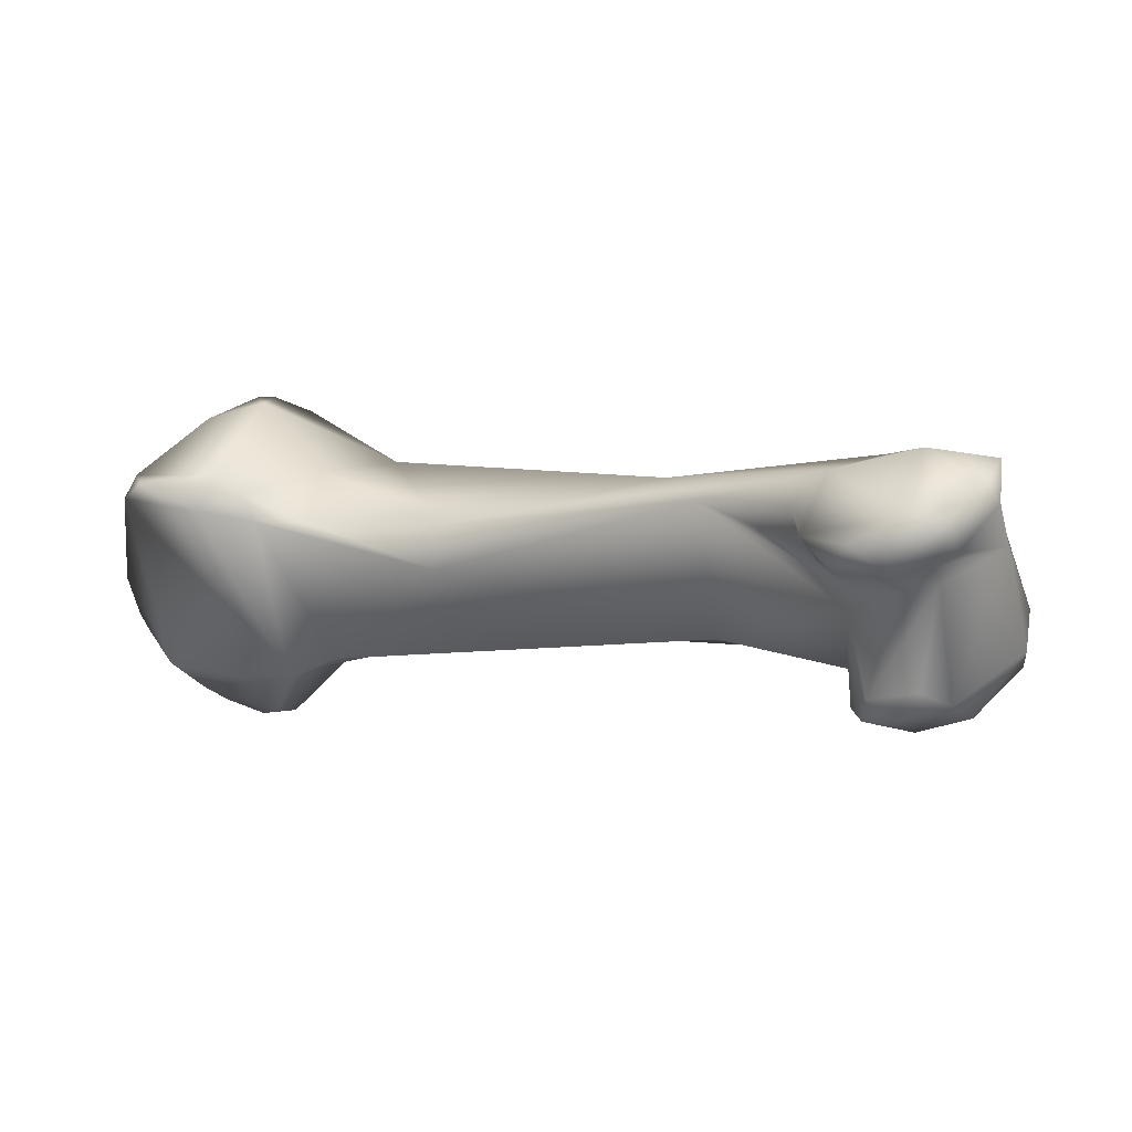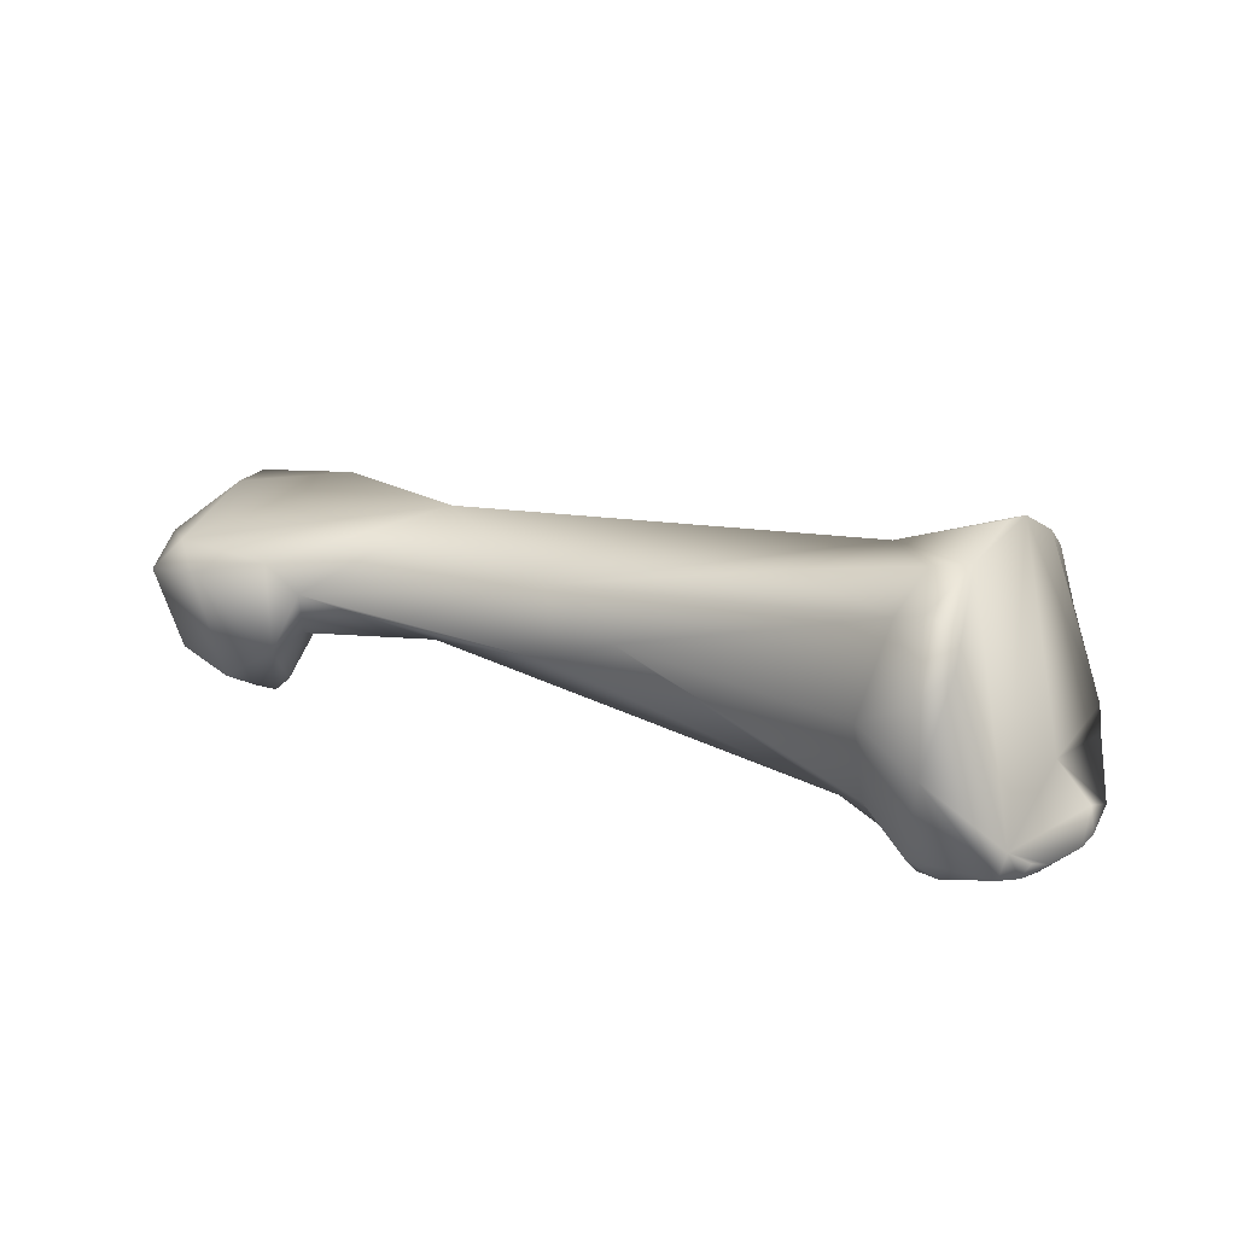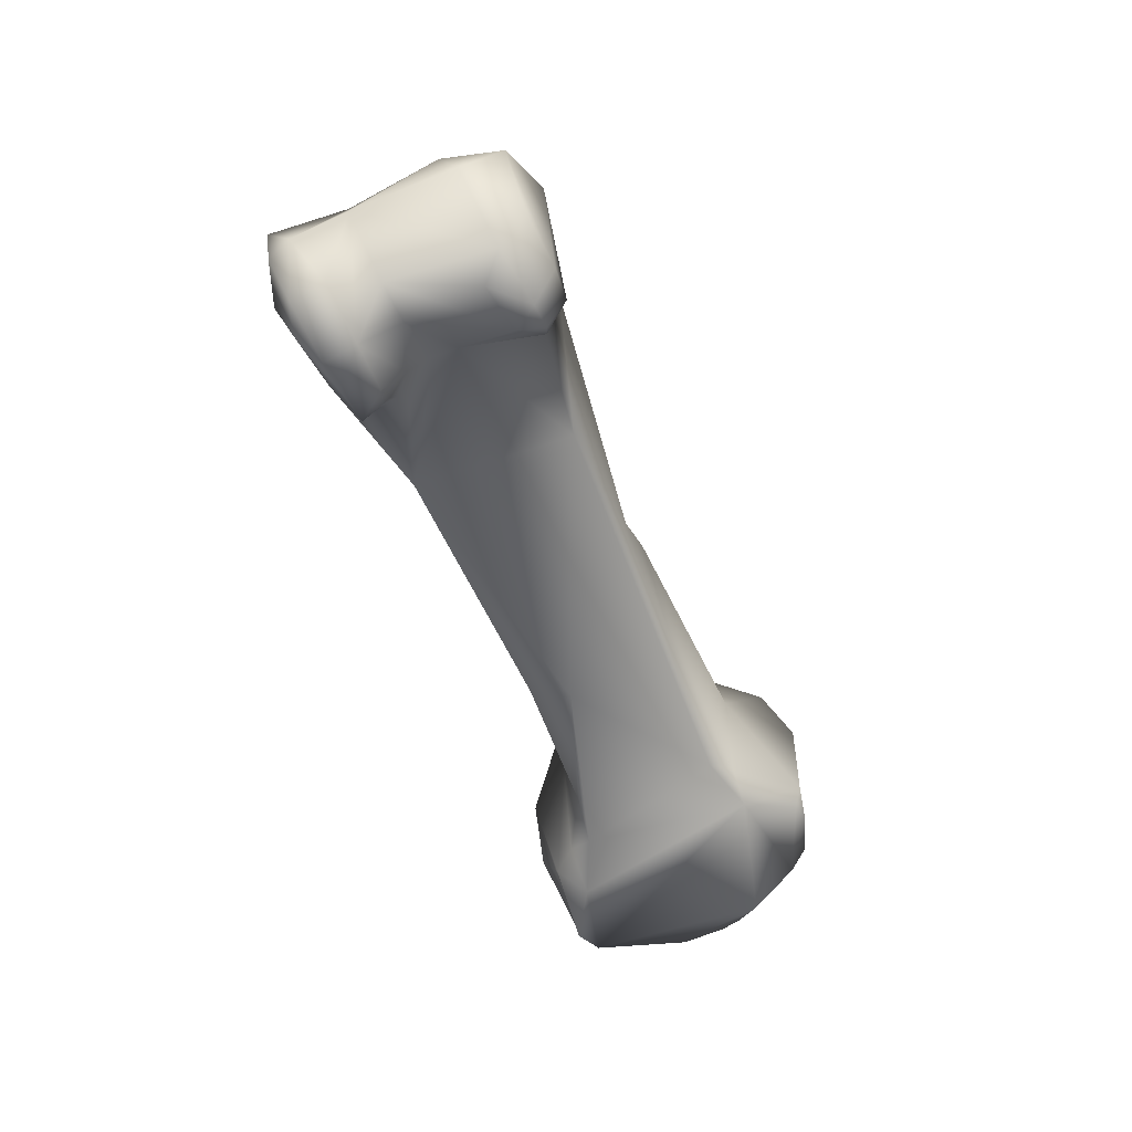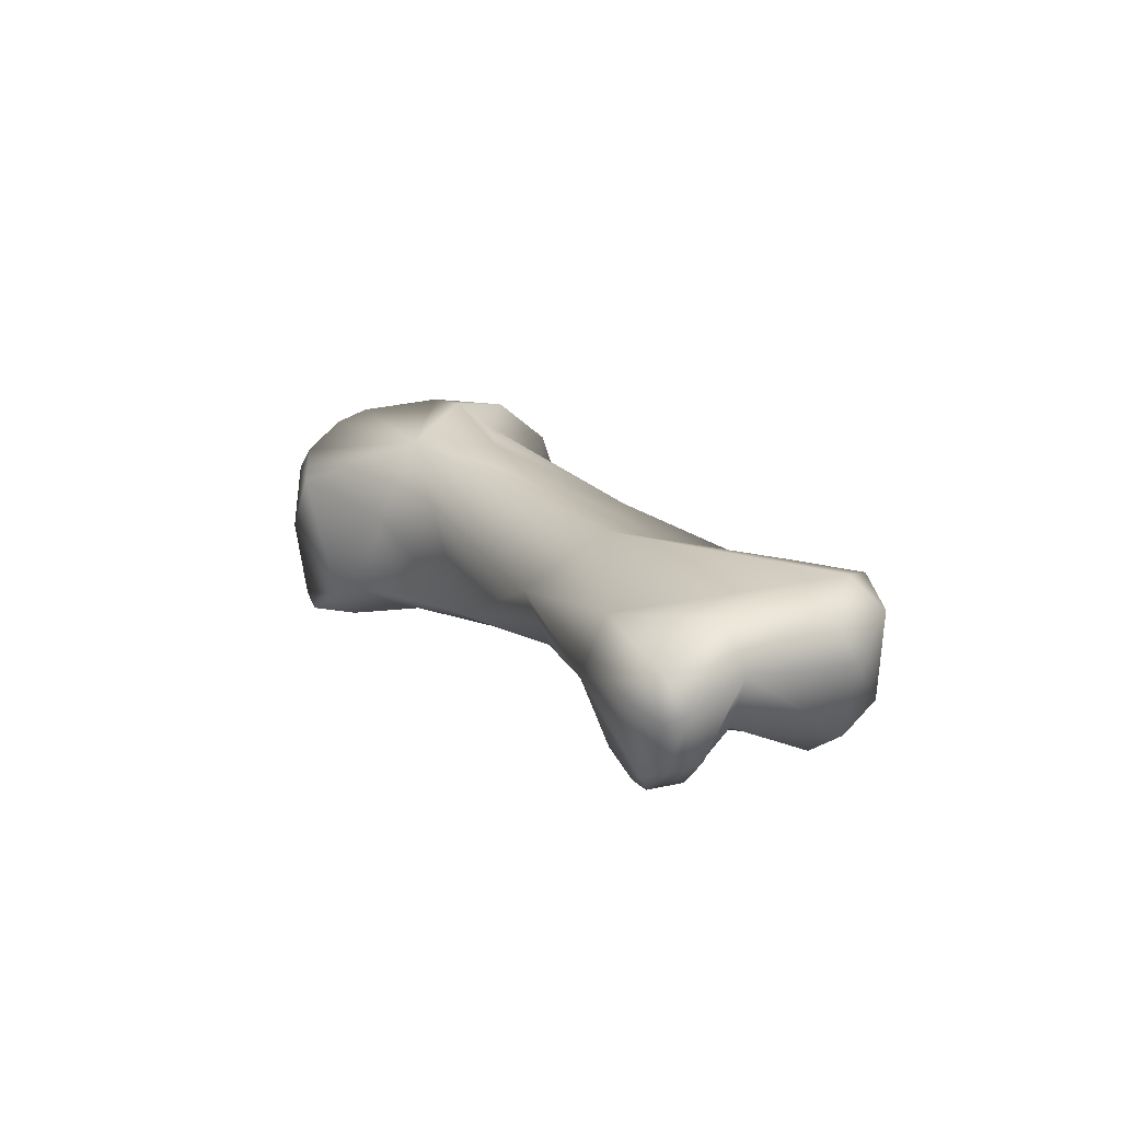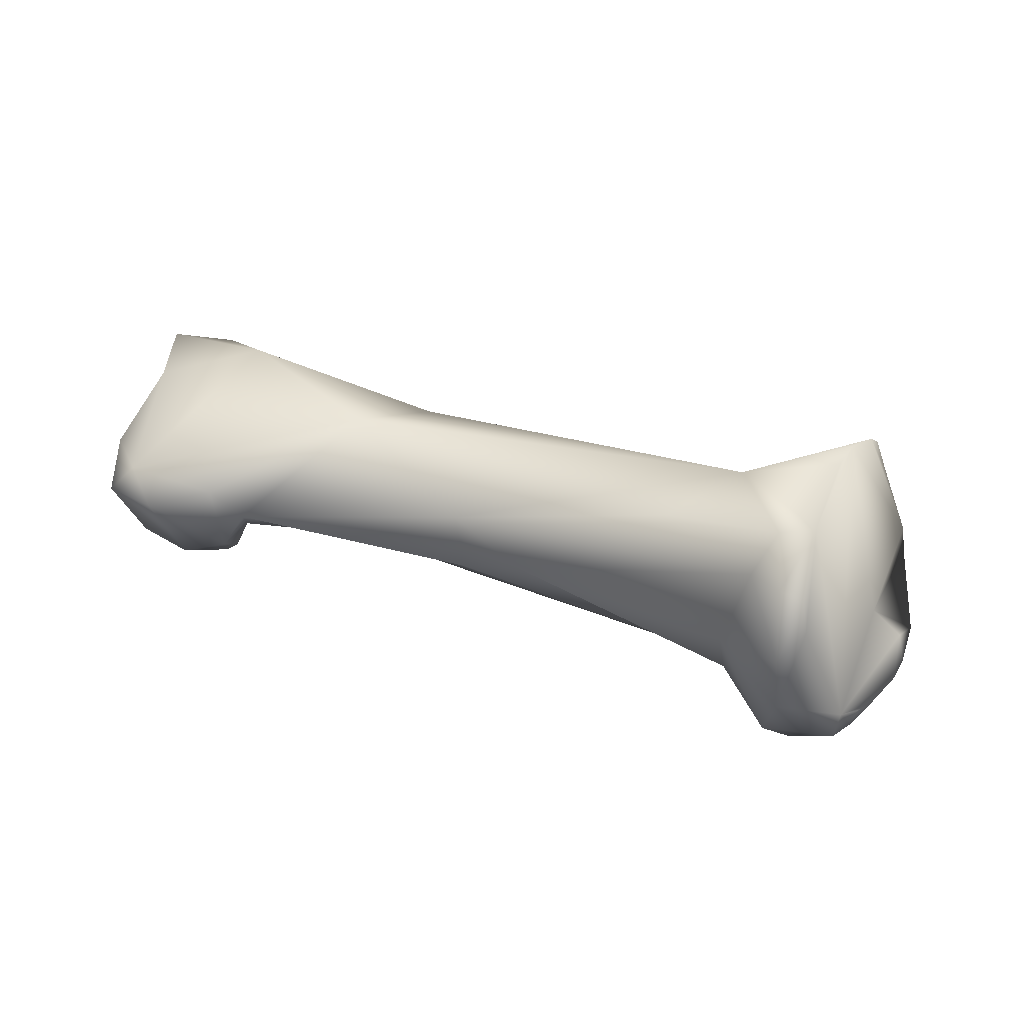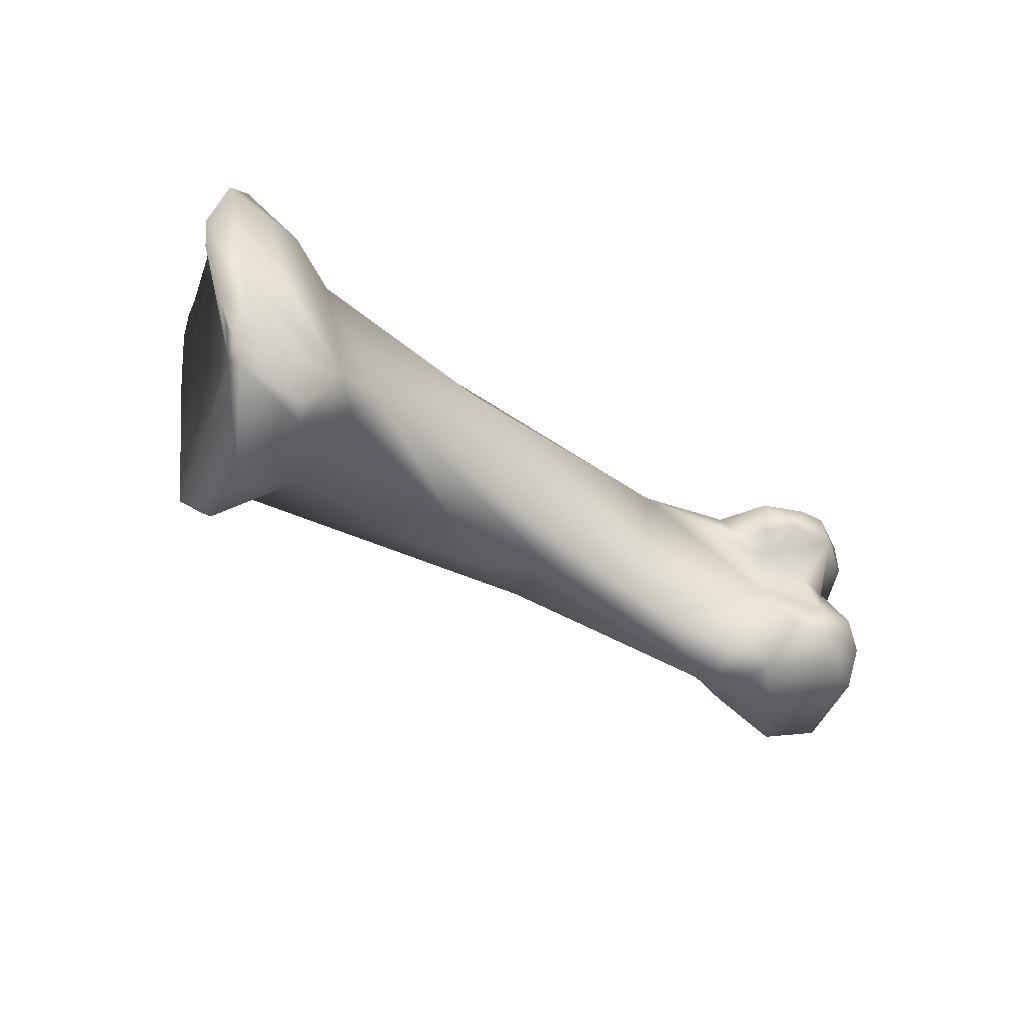
<metadata>
{"format":"obj","ext":"obj","renderer":"f3d","projection":"perspective","resolution":1024,"background":"white","views":[{"elev":26.1,"azim":22.1,"up":"+Z"},{"elev":41.6,"azim":-167.4,"up":"+Y"},{"elev":-56.0,"azim":98.4,"up":"+Y"},{"elev":4.5,"azim":54.5,"up":"+Y"},{"elev":69.3,"azim":-174.1,"up":"+Y"},{"elev":-59.1,"azim":-41.6,"up":"+Z"}]}
</metadata>
<code>
o prox_phalanx2_rvs
v 0.03649 -0.000792 0.002177
v 0.03861 -0.001898 0.003232
v 0.03557 -0.00569 0.001857
v 0.03748 -0.000718 0.003899
v 0.03343 -0.003932 0.001772
v 0.03379 -0.000513 0.00298
v 0.03891 -0.003618 0.004832
v 0.0375 -0.00516 0.002583
v 0.03861 -0.001863 0.00564
v 0.0338 -0.00662 0.002434
v 0.03482 -0.006809 0.002702
v 0.03295 -0.00201 0.0109
v 0.03721 -0.001909 0.009229
v 0.02747 0.000375 0.006841
v 0.03248 -0.003664 0.002806
v 0.03226 -0.001171 0.002214
v 0.03322 -0.005987 0.002526
v 0.03793 -0.003795 0.008894
v 0.03696 -0.006397 0.003608
v 0.03397 -0.006855 0.003504
v 0.03588 -0.007023 0.004255
v 0.02458 -0.001997 0.008585
v 0.03143 -0.004288 0.01097
v 0.03474 -0.004126 0.01228
v 0.03732 -0.003463 0.01202
v 0.03768 -0.004907 0.01098
v 0.0104 0.003357 0.004811
v 0.02258 0.001086 0.002331
v 0.03256 -0.004879 0.005872
v 0.02701 -0.002615 0.002437
v 0.02206 -0.001571 0.001049
v 0.036 -0.005836 0.007947
v 0.03472 -0.007821 0.008897
v 0.0367 -0.00675 0.009706
v 0.03447 -0.006096 0.007417
v 0.01592 -0.003834 0.005863
v 0.02643 -0.003894 0.008718
v 0.03029 -0.004991 0.009665
v 0.03124 -0.007009 0.009507
v 0.03513 -0.007293 0.01114
v 0.03636 -0.007047 0.01104
v 0.03717 -0.005266 0.0118
v 0.008891 0.005122 0.001545
v 0.007379 0.005308 0.001815
v 0.01349 0.003292 0.002548
v 0.006444 0.004832 0.005018
v 0.005872 0.004269 0.006132
v 0.004876 0.00299 0.007106
v 0.00508 0.00157 0.00742
v 0.00875 -0.000165 0.005527
v 0.009813 0.003885 4.8e-05
v 0.0197 0.000199 0.000617
v 0.0324 -0.004973 0.00683
v 0.01588 -0.004447 0.004187
v 0.01096 -0.003928 -0.00105
v 0.03427 -0.007998 0.0102
v 0.03306 -0.007858 0.009883
v 0.03266 -0.007501 0.008503
v 0.03223 -0.005569 0.007798
v 0.009756 -0.003562 0.004798
v 0.03125 -0.005546 0.008342
v 0.03176 -0.006472 0.008428
v 0.008722 0.005076 -0.000972
v 0.007448 0.00416 -0.002389
v 0.007718 0.005003 -0.001321
v 0.004841 -0.002586 -0.003804
v 0.003536 -0.002651 0.0012
v 0.002094 -0.003934 0.005784
v 0.004466 0.00216 0.007358
v 0.003621 -0.000551 0.007253
v 0.005806 -0.003708 0.006251
v 0.006801 -0.003437 0.005496
v 0.01064 0.000614 -0.001941
v 0.008501 0.003491 -0.003546
v 0.01009 -0.003137 -0.001953
v 0.007565 -0.003958 0.004612
v 0.008899 -0.004227 -0.002257
v 0.008146 0.001113 -0.004756
v 0.005048 -0.003151 -0.004638
v 0.0043 -0.003615 -0.00396
v 0.003964 -0.00349 -0.003279
v 0.003331 -0.003895 -0.002798
v 0.002066 -0.004135 0.000634
v 0.002254 -0.004254 -0.001385
v 0.001902 -0.004683 0.004989
v 0.001507 -0.004496 0.001182
v 0.002726 -0.004647 0.005758
v 0.005335 -0.004708 0.00502
v 0.008239 -0.002761 -0.004706
v 0.003655 -0.005022 -0.002206
v 0.007842 -0.003529 -0.004437
v 0.007023 -0.003423 -0.004773
v 0.001874 -0.004337 -0.000548
f 1 2 3
f 4 2 1
f 5 1 3
f 5 6 1
f 4 1 6
f 7 8 2
f 8 3 2
f 2 4 9
f 7 2 9
f 5 3 10
f 3 11 10
f 11 3 8
f 4 12 13
f 4 13 9
f 4 6 14
f 14 12 4
f 5 15 16
f 6 5 16
f 17 15 5
f 10 17 5
f 14 6 16
f 9 18 7
f 7 18 19
f 19 8 7
f 8 19 11
f 13 18 9
f 20 17 10
f 10 11 20
f 11 19 21
f 11 21 20
f 12 14 22
f 23 24 12
f 22 23 12
f 12 25 13
f 24 25 12
f 18 13 26
f 26 13 25
f 27 14 28
f 22 14 27
f 28 14 16
f 15 29 30
f 15 17 29
f 30 16 15
f 16 30 31
f 16 31 28
f 20 29 17
f 32 18 33
f 34 33 18
f 18 32 19
f 34 18 26
f 32 21 19
f 29 20 35
f 21 32 20
f 32 35 20
f 22 36 37
f 37 23 22
f 22 27 36
f 37 38 23
f 23 39 40
f 38 39 23
f 24 23 40
f 41 42 24
f 40 41 24
f 24 42 25
f 26 25 42
f 41 26 42
f 41 34 26
f 27 43 44
f 28 45 27
f 45 43 27
f 44 46 27
f 27 46 47
f 47 48 27
f 48 49 27
f 50 27 49
f 27 50 36
f 51 28 52
f 28 51 45
f 52 28 31
f 30 29 37
f 53 37 29
f 35 53 29
f 54 30 37
f 30 54 55
f 55 31 30
f 52 31 55
f 32 33 35
f 33 41 56
f 56 57 33
f 57 58 33
f 34 41 33
f 33 58 59
f 33 59 35
f 53 35 59
f 36 60 54
f 36 54 37
f 50 60 36
f 37 59 61
f 38 37 61
f 53 59 37
f 61 62 38
f 38 62 39
f 39 57 40
f 62 58 39
f 57 39 58
f 41 40 56
f 40 57 56
f 45 51 43
f 51 63 43
f 63 44 43
f 44 47 46
f 64 44 65
f 65 44 63
f 47 44 66
f 44 64 66
f 47 67 68
f 68 48 47
f 47 66 67
f 48 69 49
f 70 69 48
f 70 48 68
f 70 49 69
f 49 70 71
f 49 71 50
f 71 72 50
f 50 72 60
f 52 73 51
f 73 74 51
f 74 63 51
f 73 52 75
f 52 55 75
f 76 54 60
f 54 76 55
f 75 55 77
f 77 55 76
f 62 59 58
f 62 61 59
f 72 76 60
f 65 63 74
f 64 78 66
f 65 74 64
f 74 78 64
f 79 66 78
f 79 80 66
f 80 81 66
f 82 66 81
f 83 66 84
f 82 84 66
f 66 83 67
f 85 68 67
f 67 86 85
f 83 86 67
f 68 71 70
f 68 87 71
f 87 68 85
f 87 88 71
f 71 88 72
f 88 76 72
f 74 73 78
f 78 73 89
f 89 73 75
f 89 75 77
f 76 88 77
f 90 77 85
f 88 85 77
f 77 90 80
f 77 80 91
f 91 89 77
f 78 89 79
f 79 92 80
f 89 92 79
f 80 90 82
f 92 91 80
f 80 82 81
f 84 82 90
f 84 93 83
f 83 93 86
f 90 93 84
f 85 88 87
f 90 85 86
f 93 90 86
f 91 92 89

</code>
